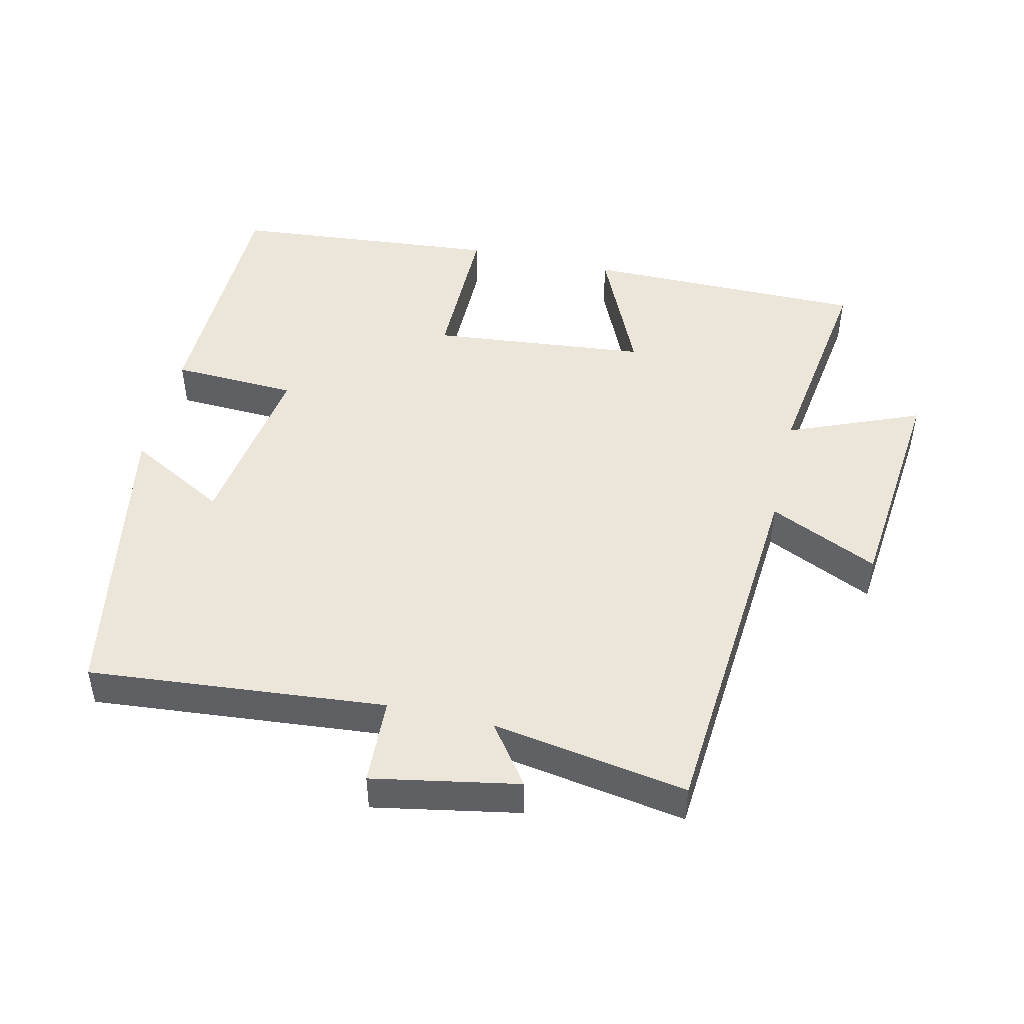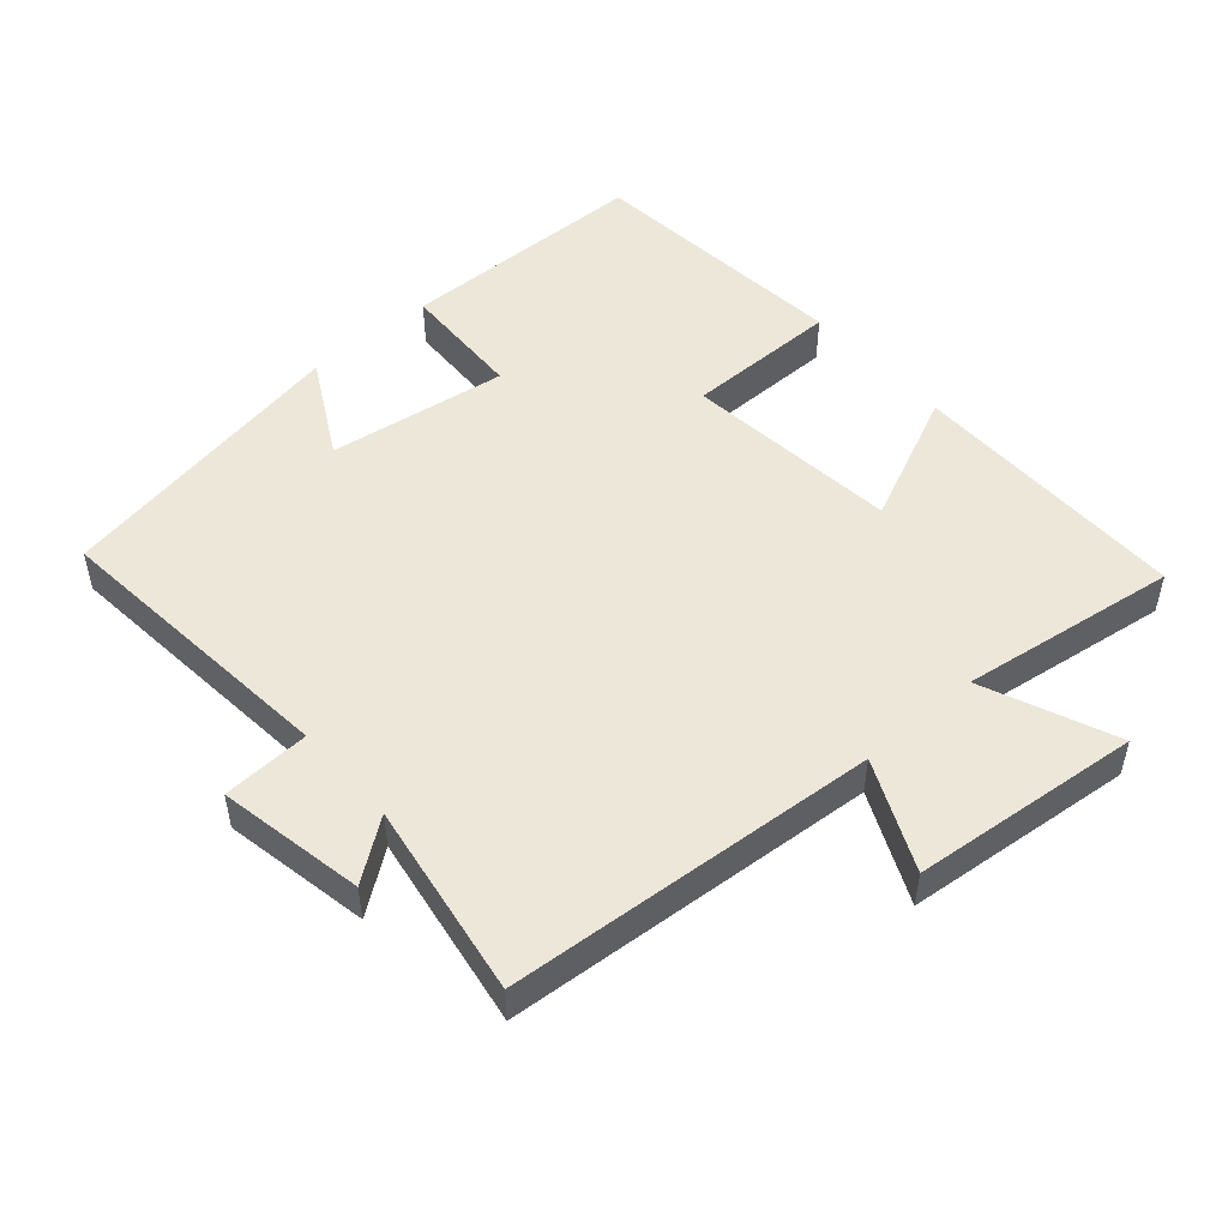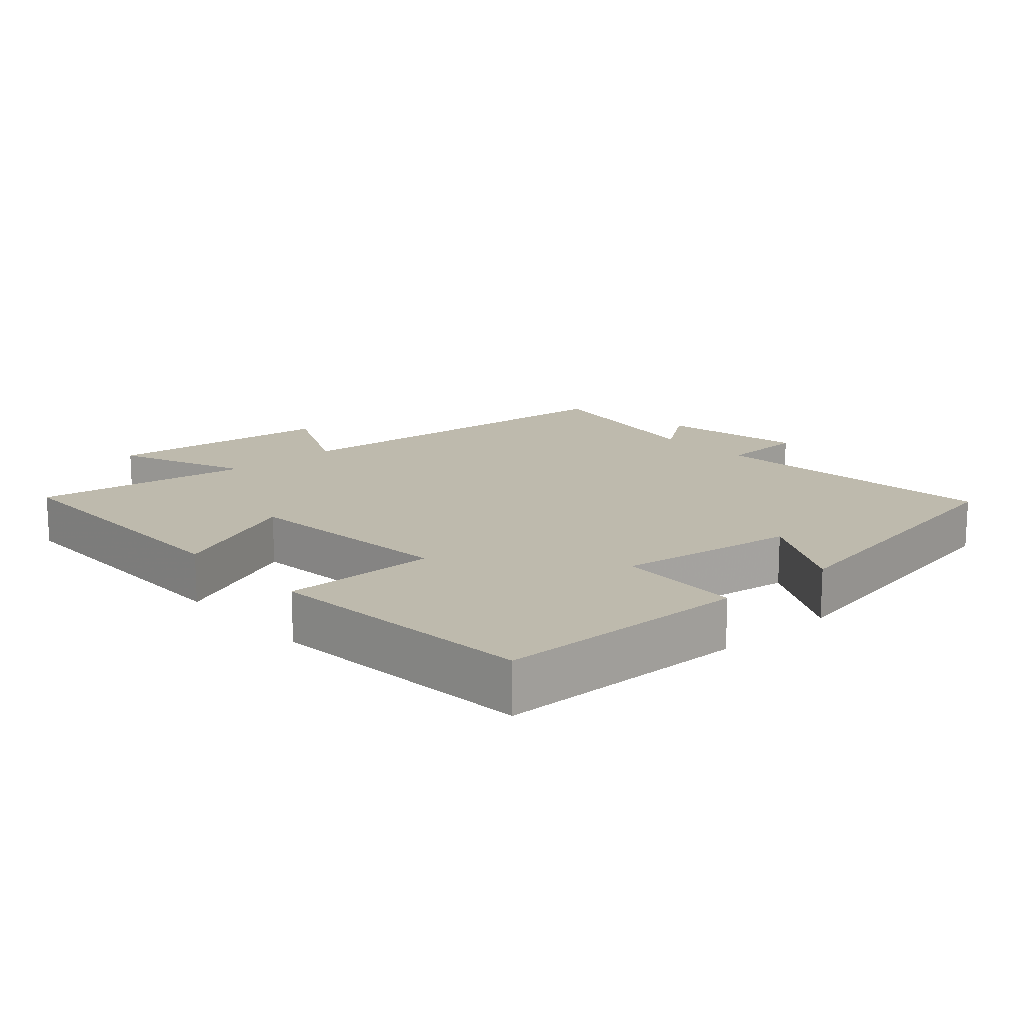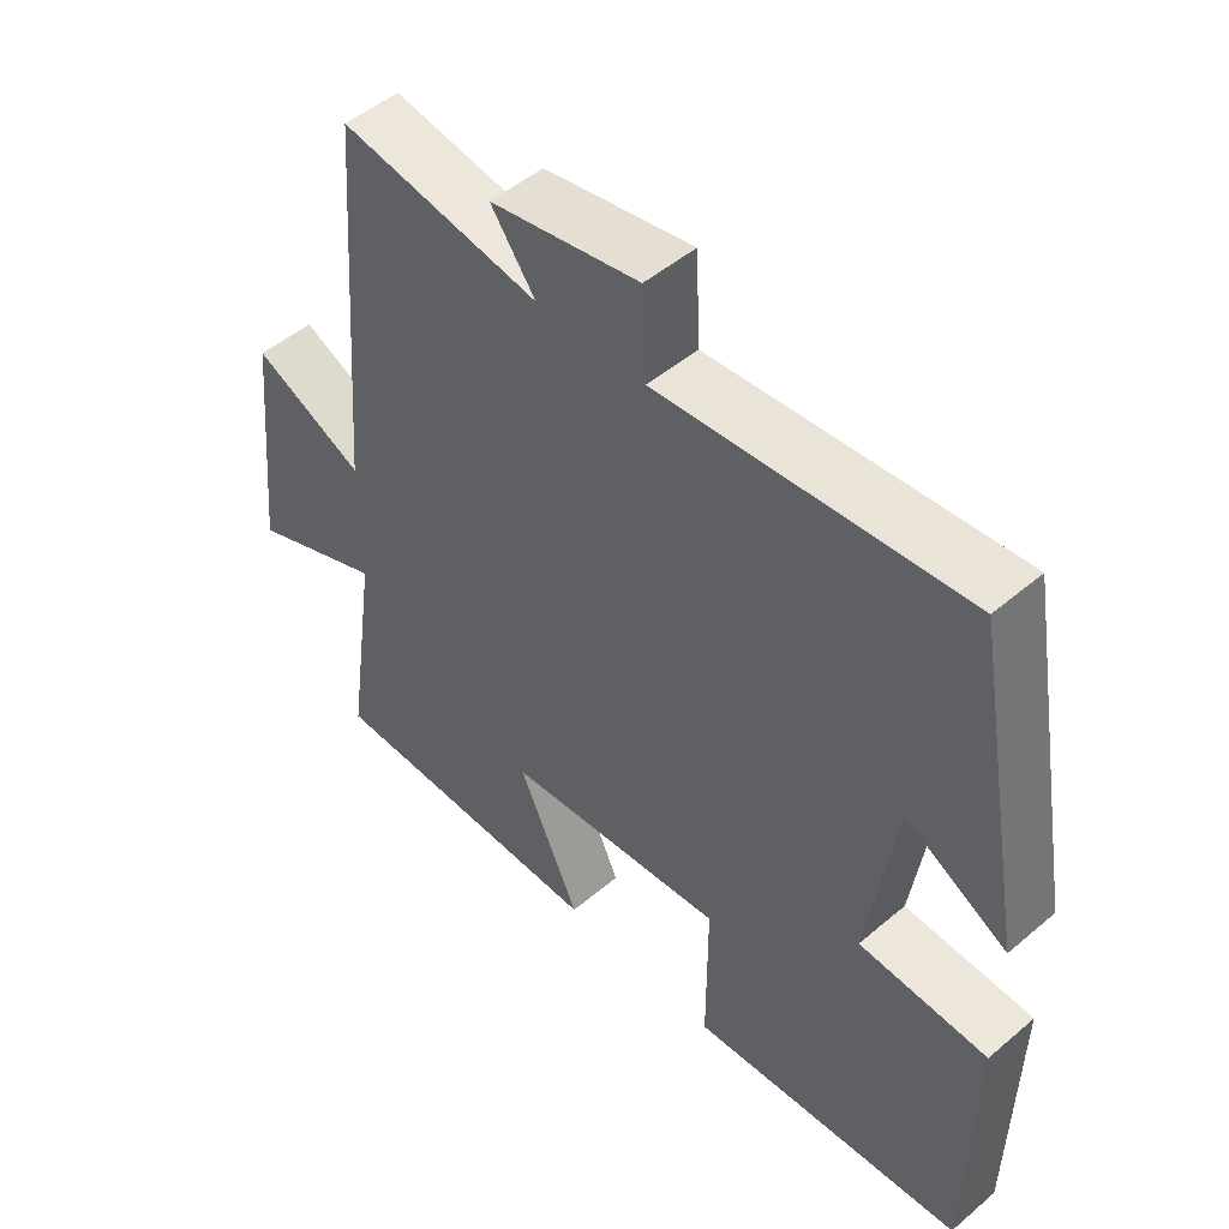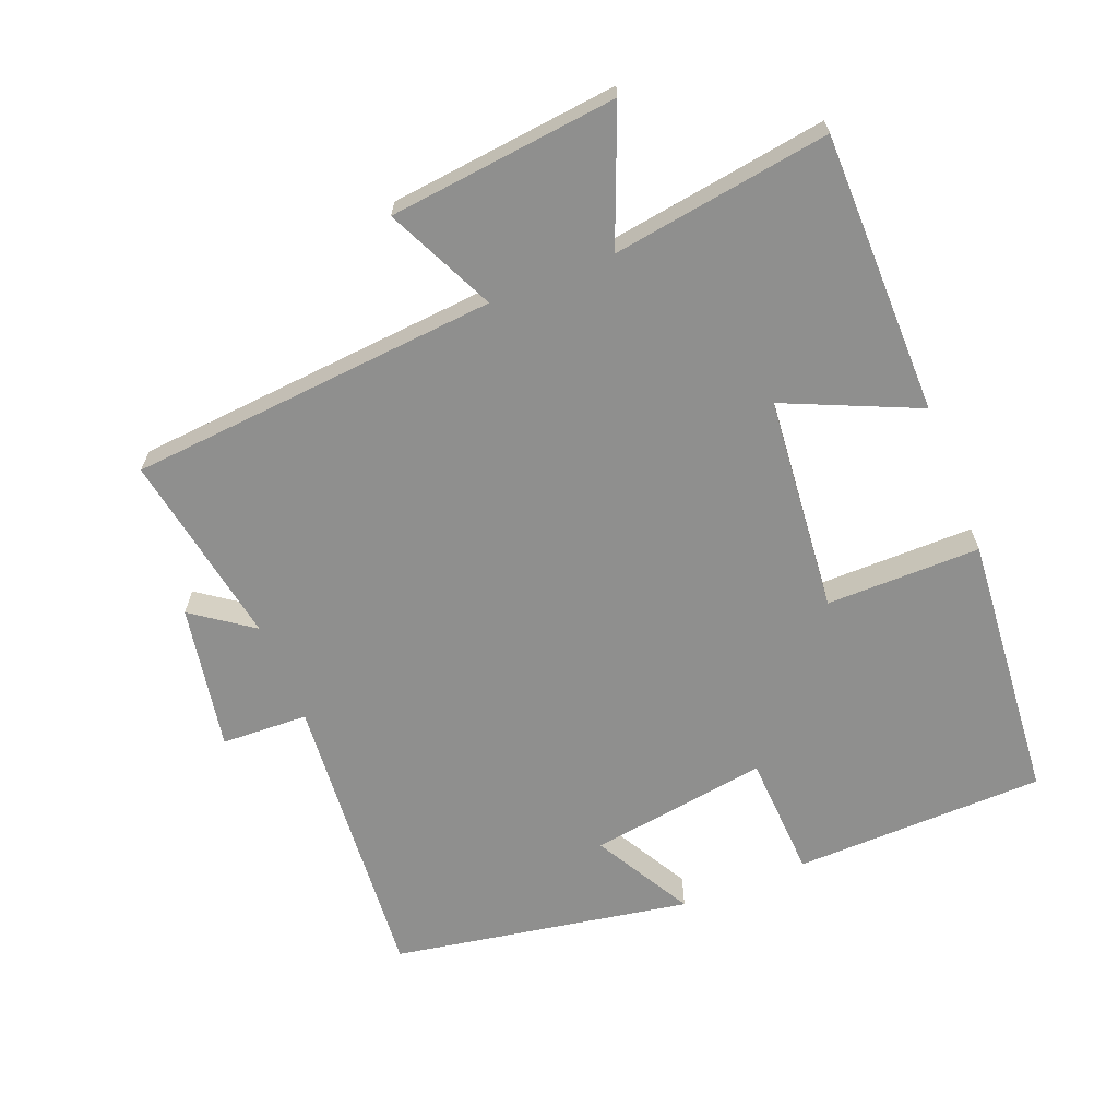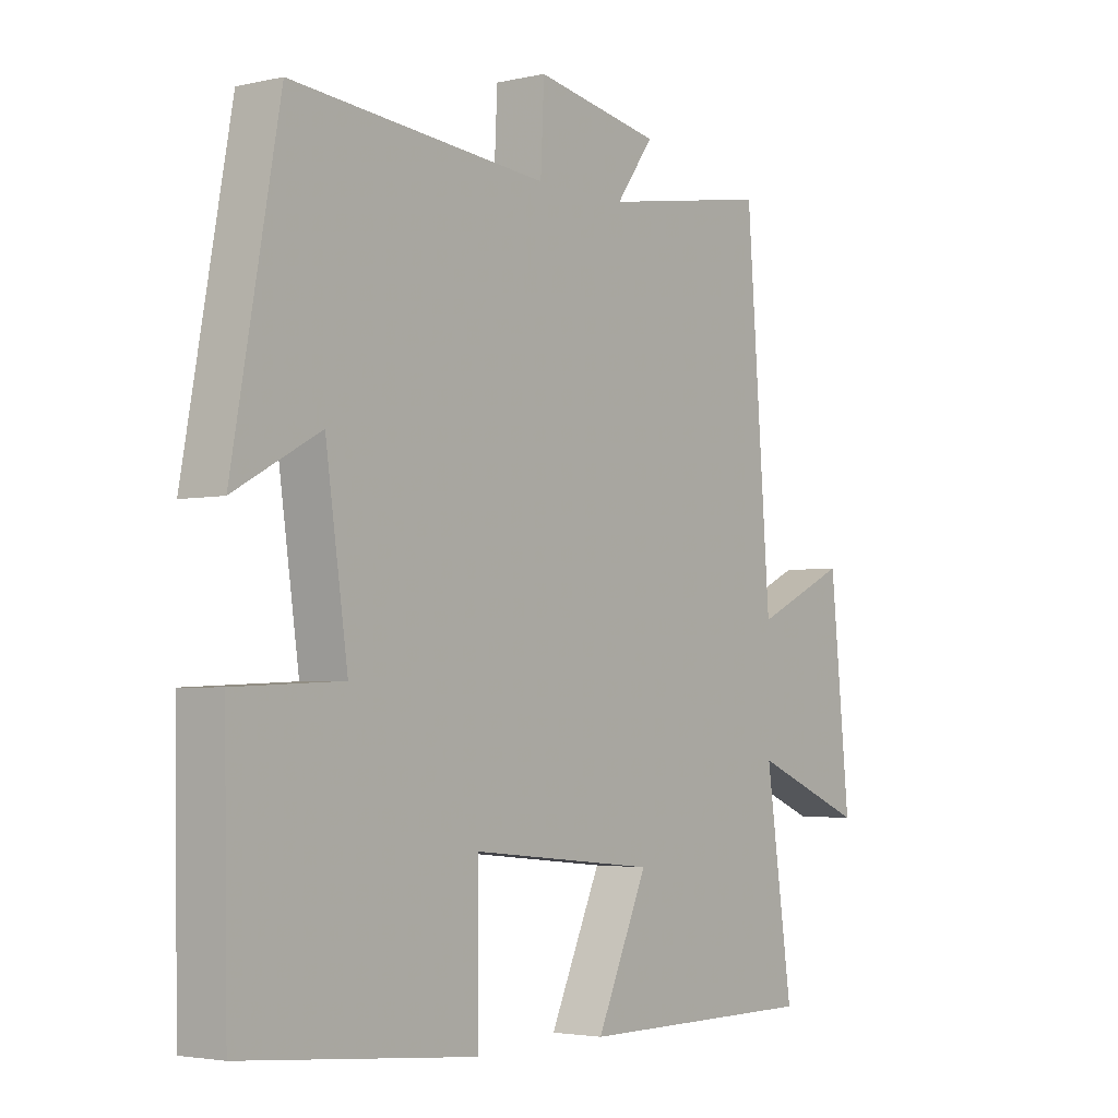
<metadata>
{"format":"obj","ext":"obj","renderer":"f3d","projection":"perspective","resolution":1024,"background":"white","views":[{"elev":47.3,"azim":13.1,"up":"+Y"},{"elev":49.9,"azim":48.7,"up":"+Y"},{"elev":15.4,"azim":-131.8,"up":"+Y"},{"elev":49.8,"azim":-133.0,"up":"+Z"},{"elev":-65.2,"azim":112.1,"up":"+Y"},{"elev":-3.3,"azim":-52.7,"up":"+Z"}]}
</metadata>
<code>
v -0.494 0.07 -0.464
v -0.5 0.07 -0.093
v -0.316 0.07 -0.085
v -0.354 0.07 0.179
v -0.5 0.07 0.099
v -0.42 0.07 0.54
v 0.016 0.07 0.5
v 0.022 0.07 0.628
v 0.236 0.07 0.588
v 0.172 0.07 0.5
v 0.458 0.07 0.547
v 0.5 0.07 0.002
v 0.66 0.07 0.076
v 0.694 0.07 -0.26
v 0.5 0.07 -0.18
v 0.546 0.07 -0.5
v 0.132 0.07 -0.5
v 0.22 0.07 -0.305
v -0.098 0.07 -0.273
v -0.098 0.07 -0.5
v -0.494 0 -0.464
v -0.5 0 -0.093
v -0.316 0 -0.085
v -0.354 0 0.179
v -0.5 0 0.099
v -0.42 0 0.54
v 0.016 0 0.5
v 0.022 0 0.628
v 0.236 0 0.588
v 0.172 0 0.5
v 0.458 0 0.547
v 0.5 0 0.002
v 0.66 0 0.076
v 0.694 0 -0.26
v 0.5 0 -0.18
v 0.546 0 -0.5
v 0.132 0 -0.5
v 0.22 0 -0.305
v -0.098 0 -0.273
v -0.098 0 -0.5
f 1 2 3
f 20 1 3
f 19 20 3
f 18 19 3 4
f 15 16 17 18
f 15 18 4
f 12 13 14 15
f 12 15 4
f 11 12 4
f 10 11 4
f 7 8 9 10
f 7 10 4 5
f 5 6 7
f 23 22 21
f 23 21 40
f 23 40 39
f 24 23 39 38
f 38 37 36 35
f 24 38 35
f 35 34 33 32
f 24 35 32
f 24 32 31
f 24 31 30
f 30 29 28 27
f 25 24 30 27
f 27 26 25
f 1 21 22 2
f 2 22 23 3
f 3 23 24 4
f 4 24 25 5
f 5 25 26 6
f 6 26 27 7
f 7 27 28 8
f 8 28 29 9
f 9 29 30 10
f 10 30 31 11
f 11 31 32 12
f 12 32 33 13
f 13 33 34 14
f 14 34 35 15
f 15 35 36 16
f 16 36 37 17
f 17 37 38 18
f 18 38 39 19
f 19 39 40 20
f 20 40 21 1

</code>
